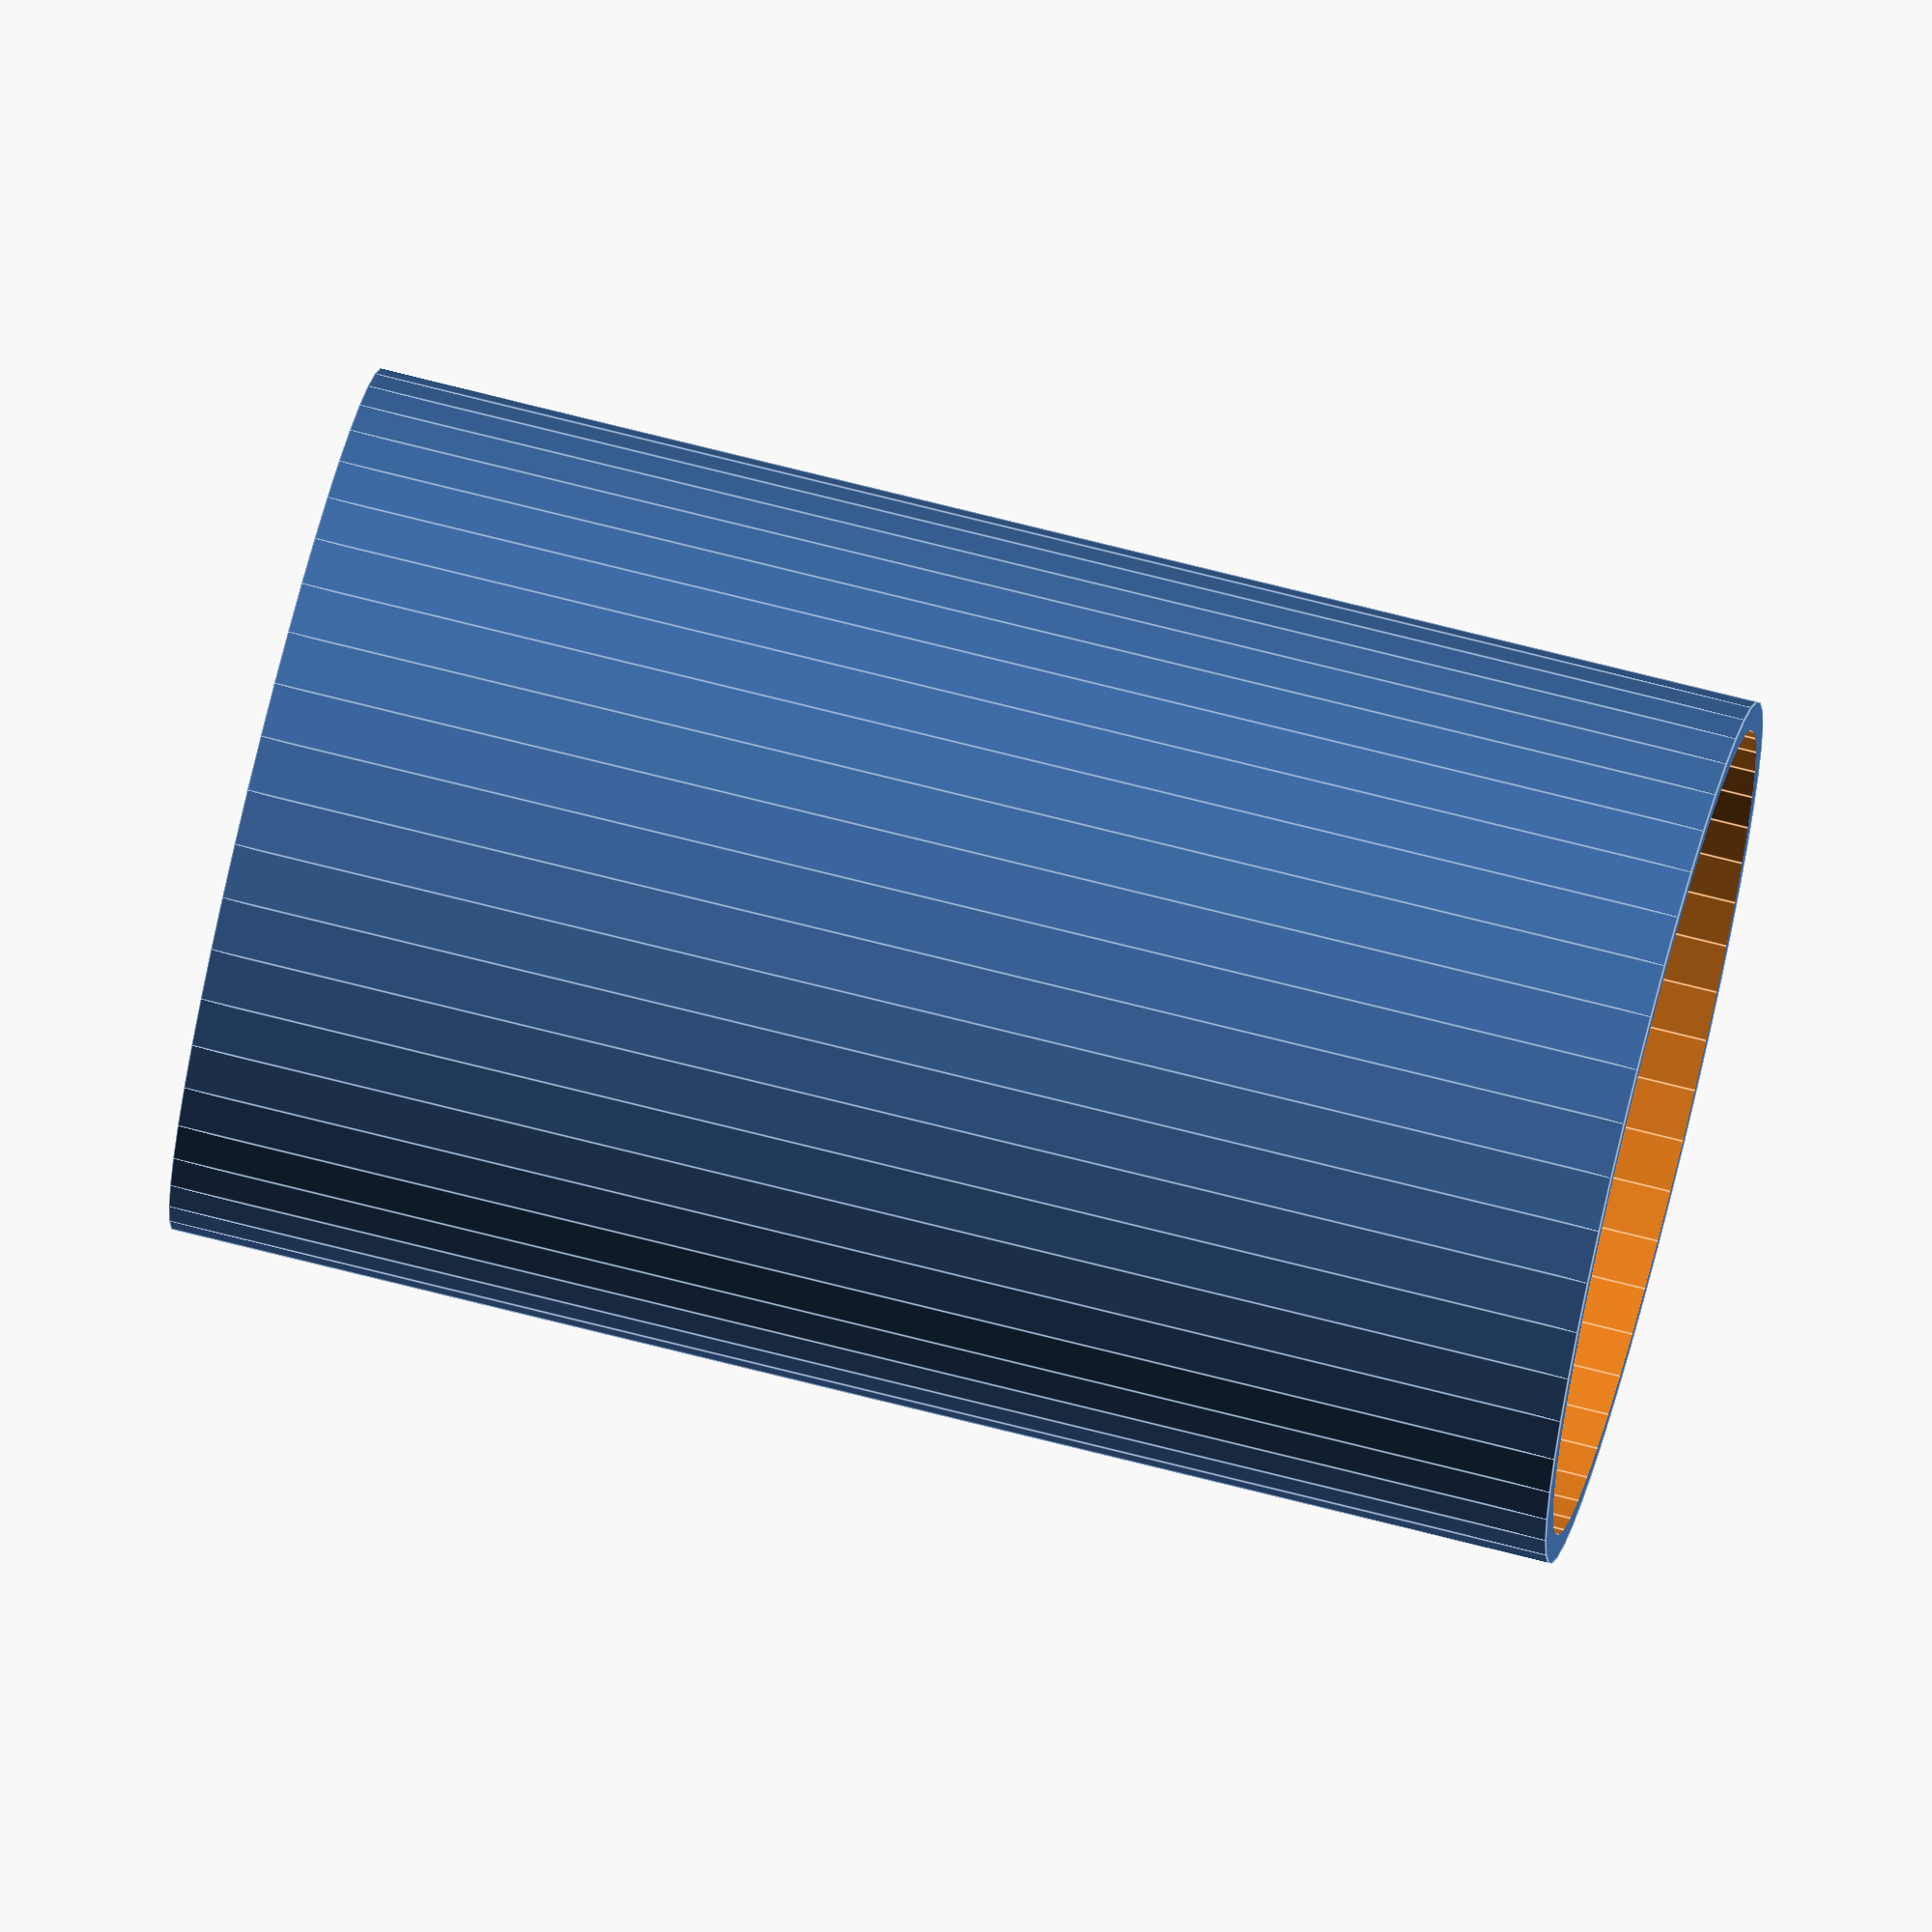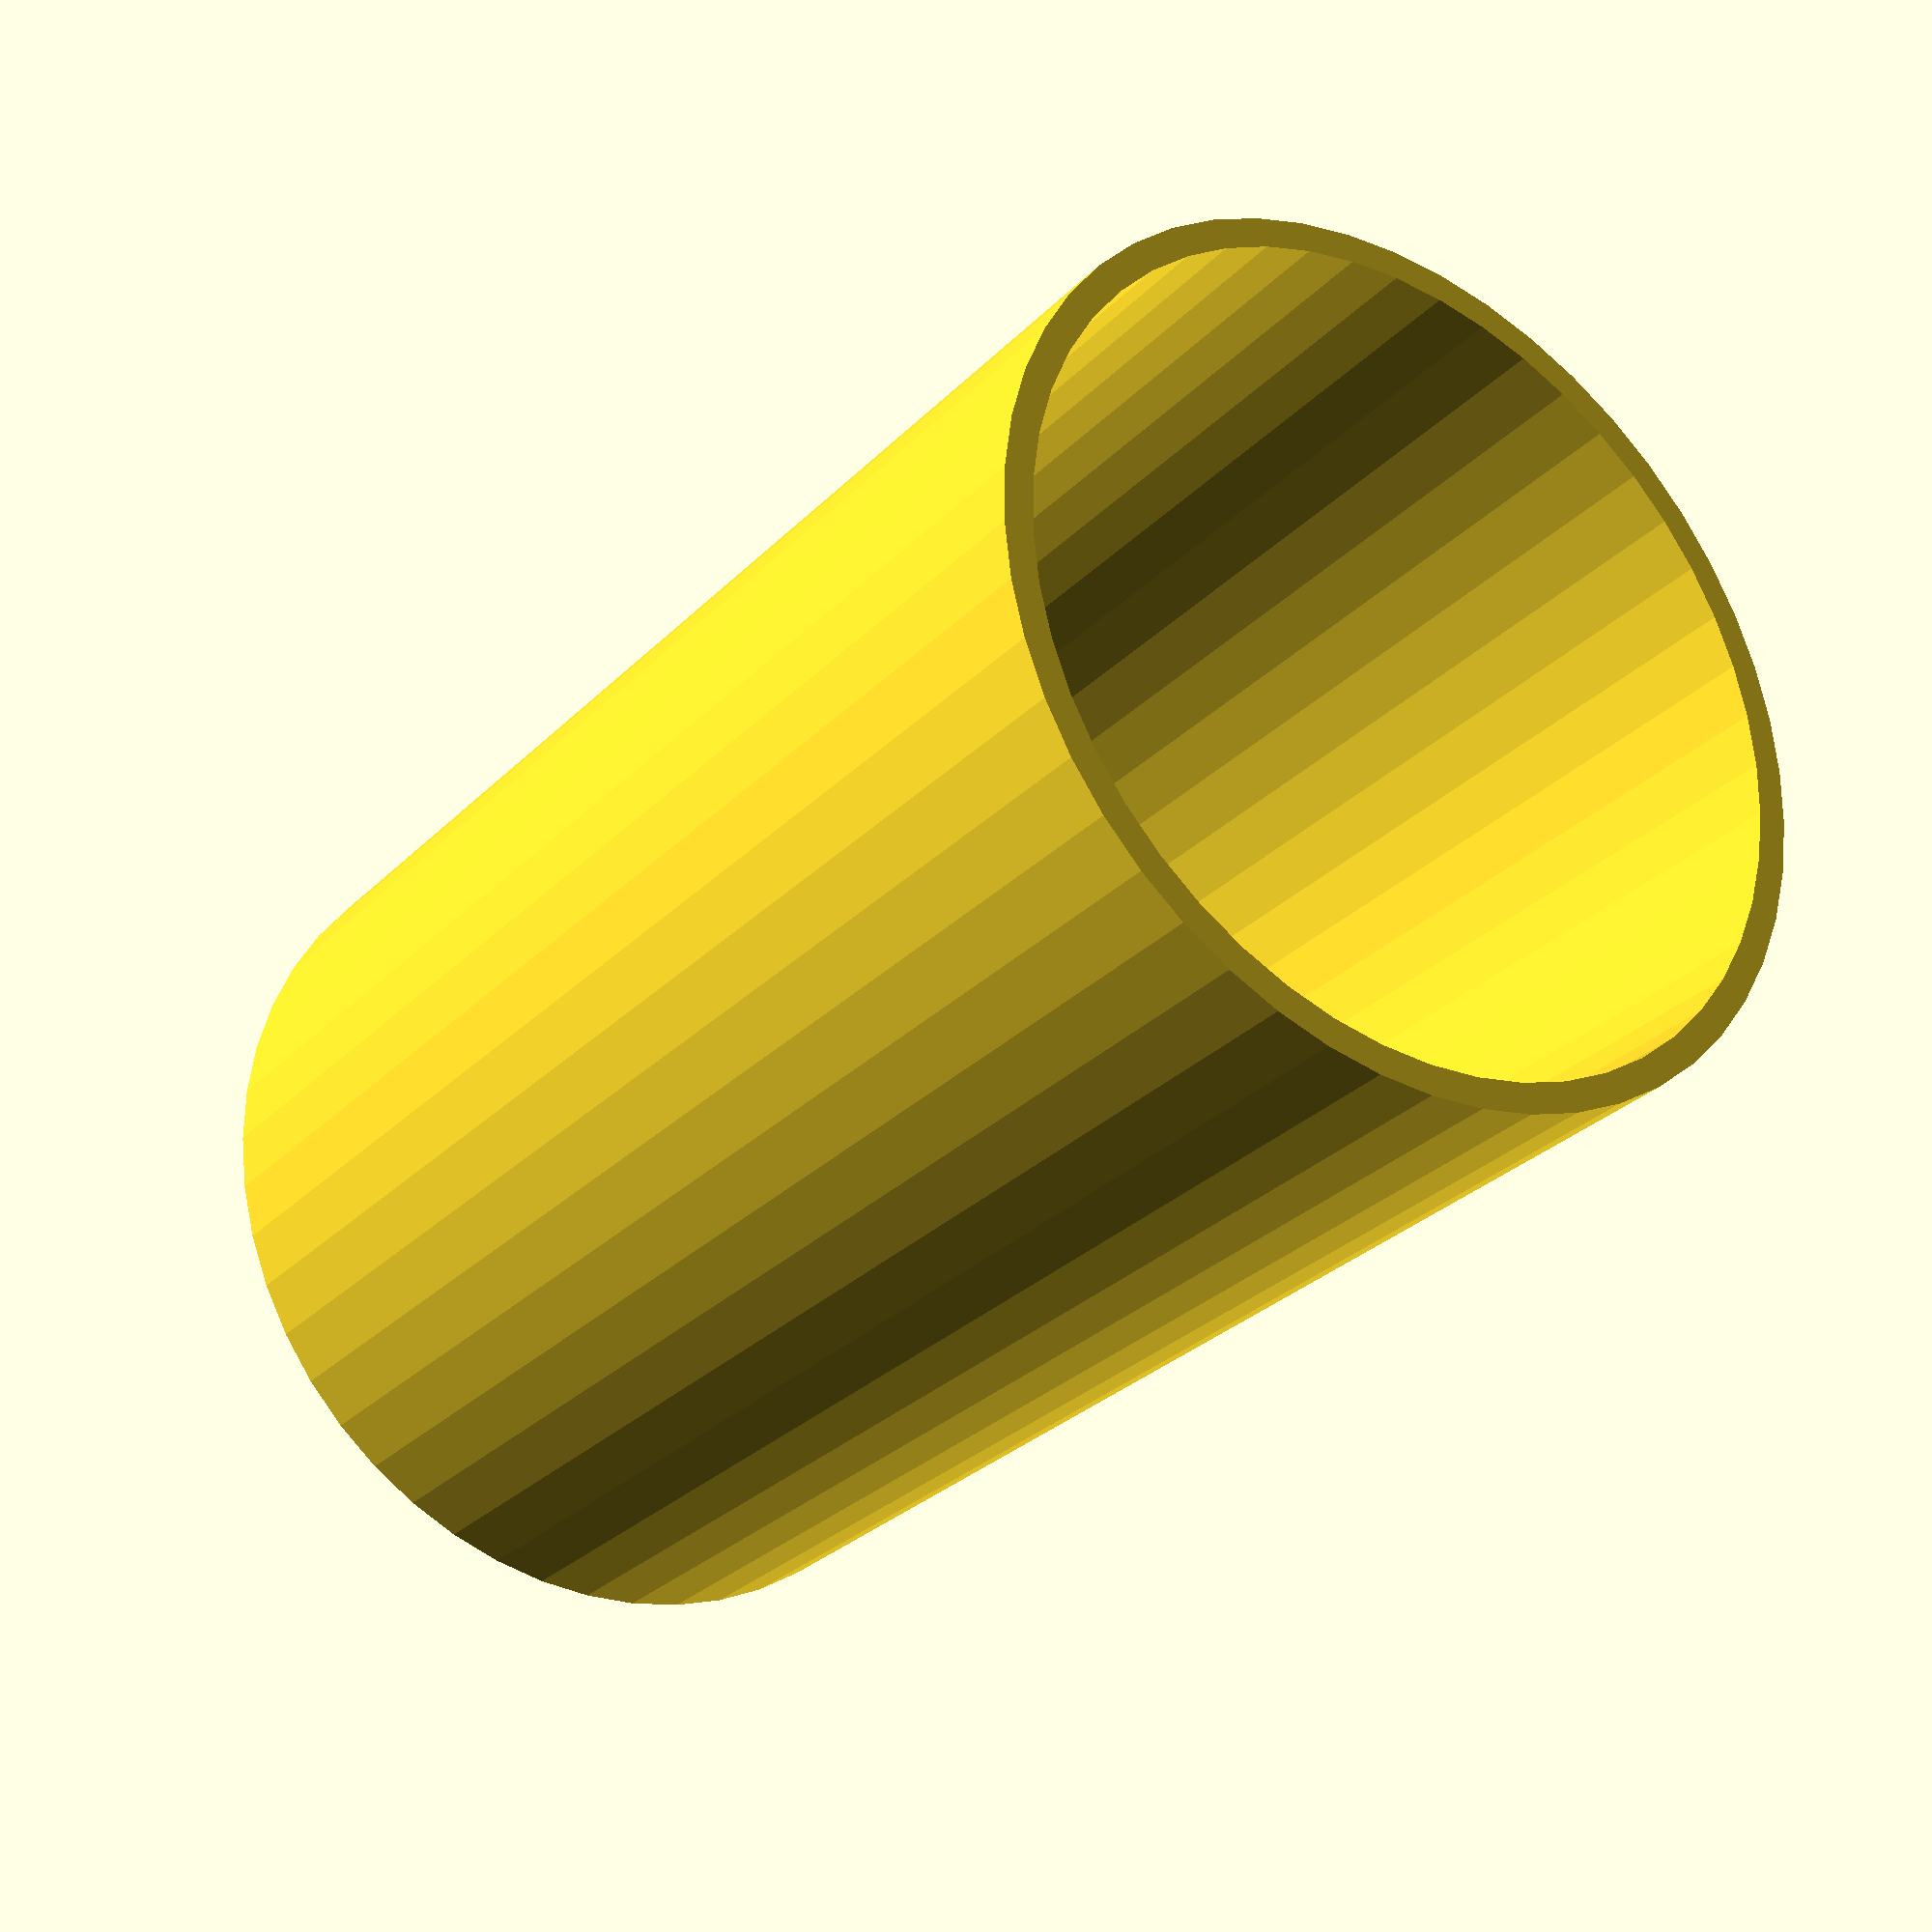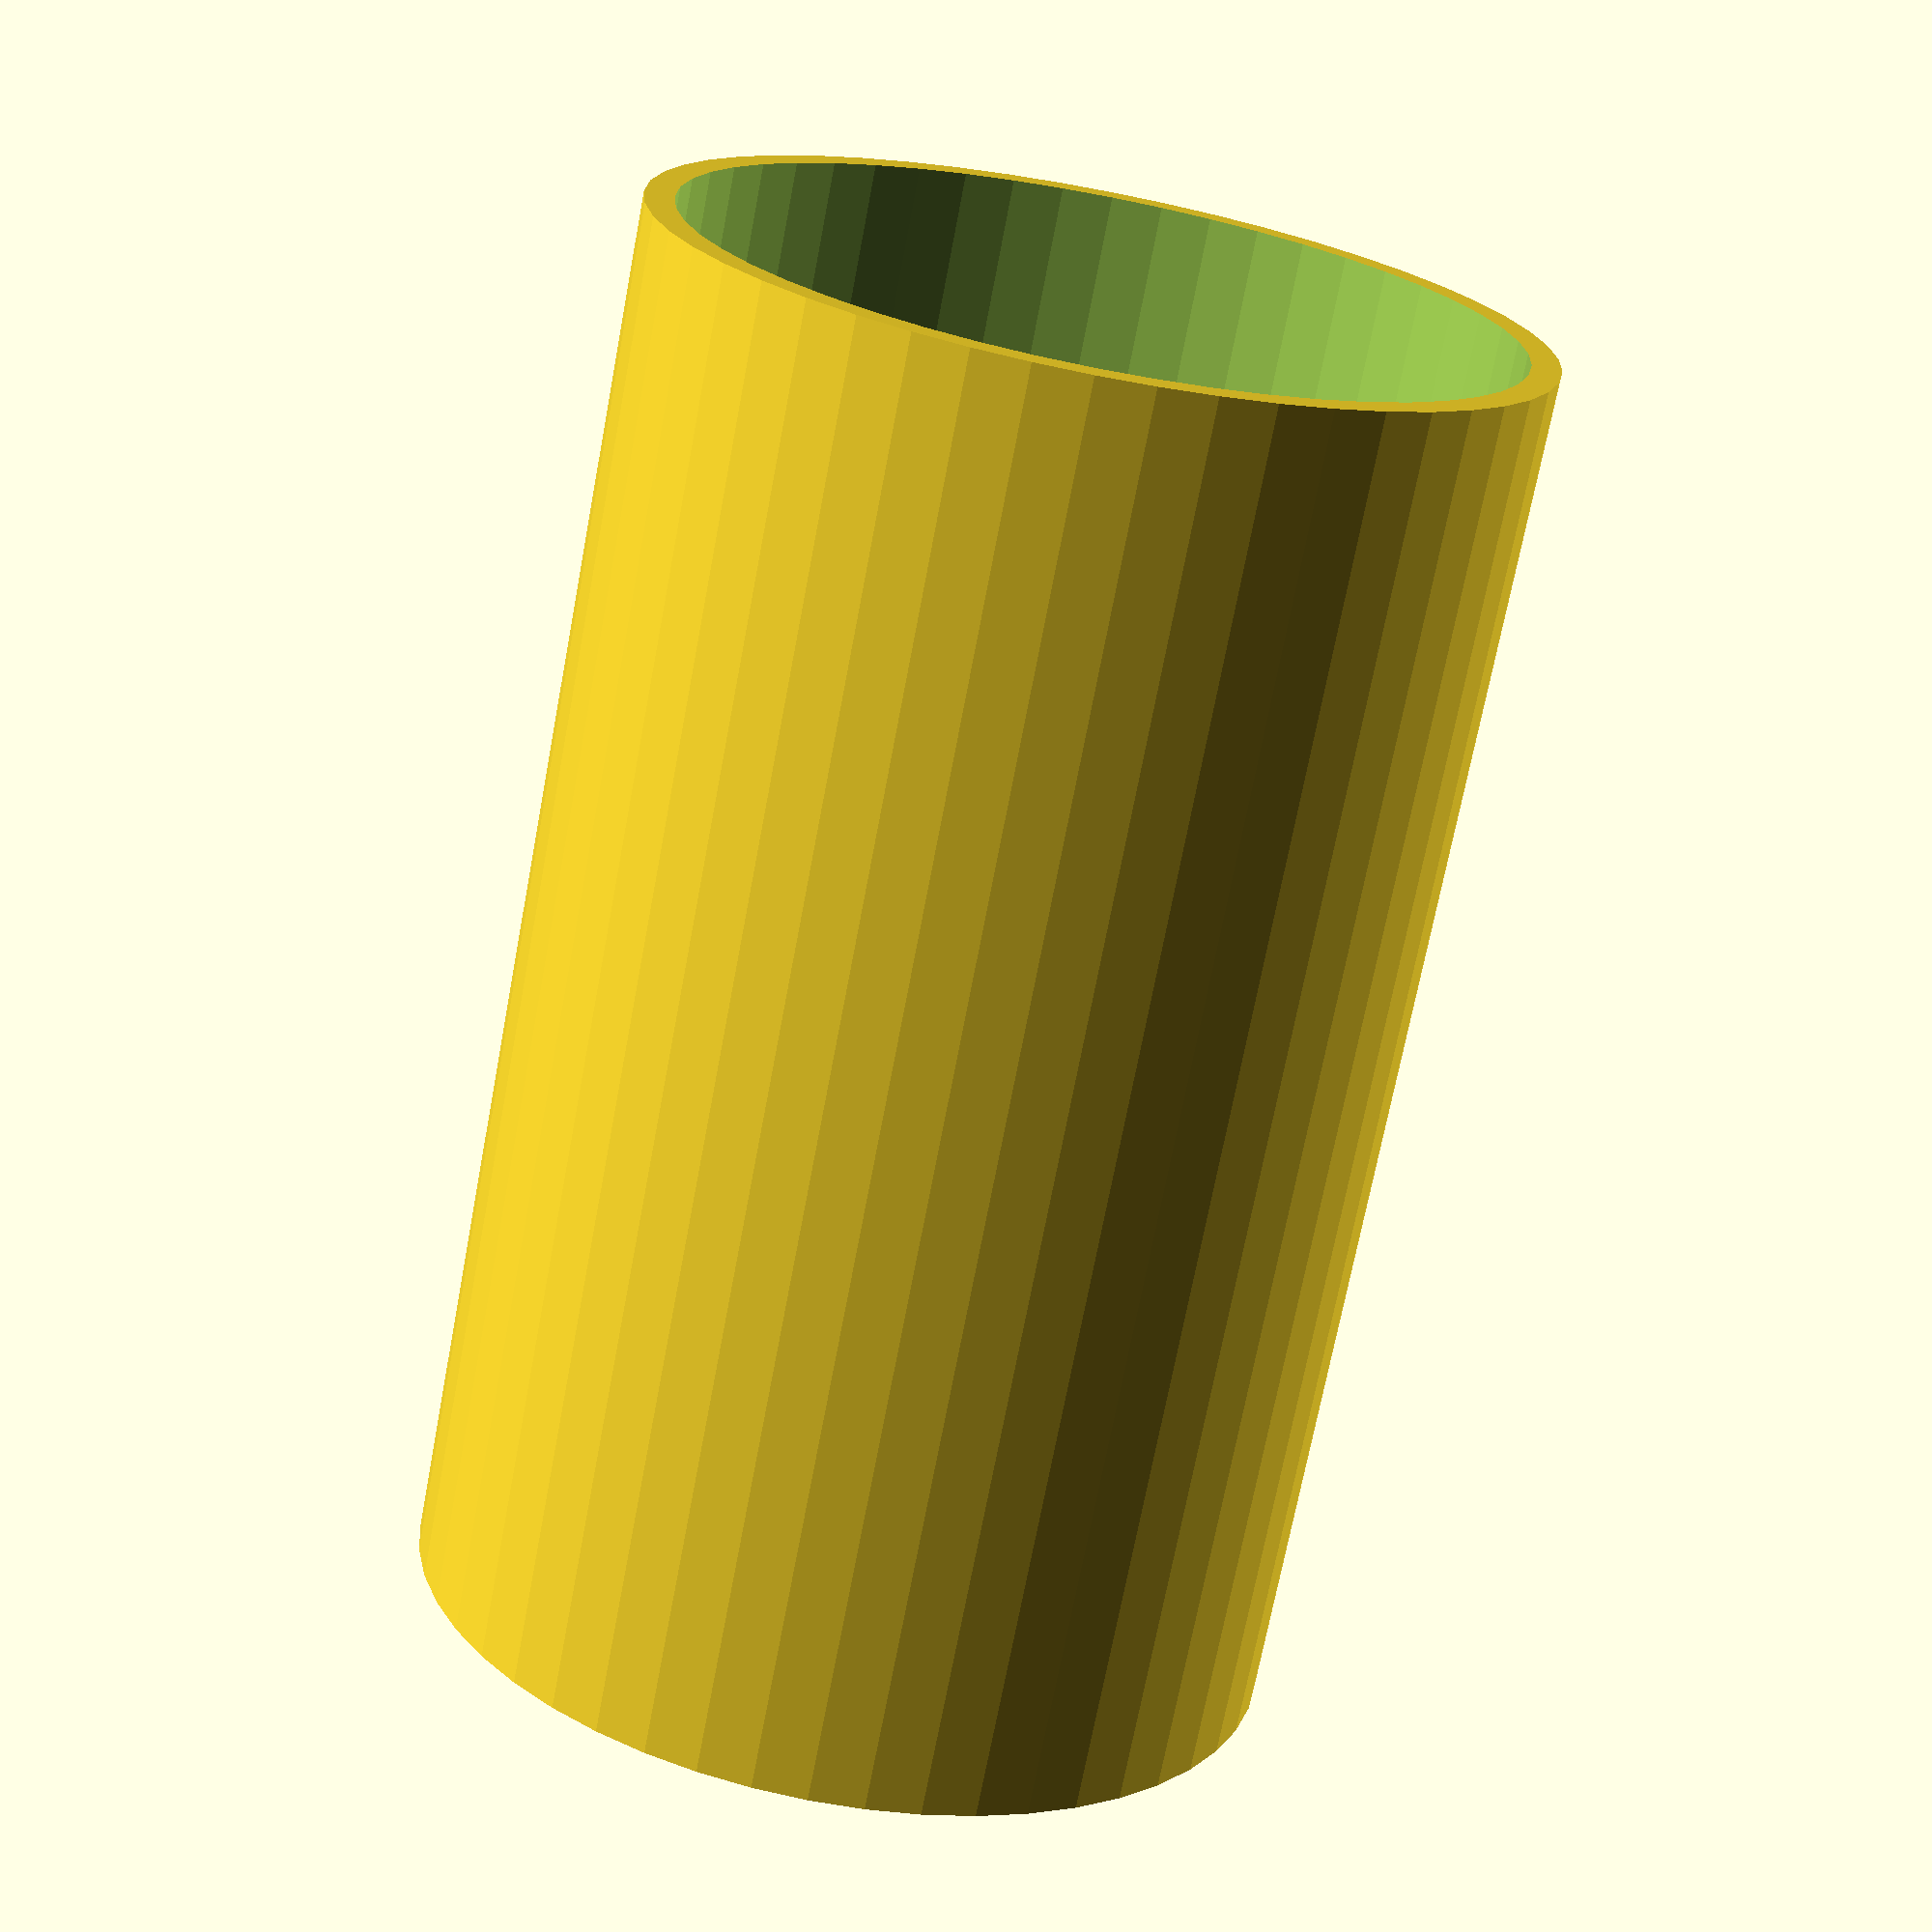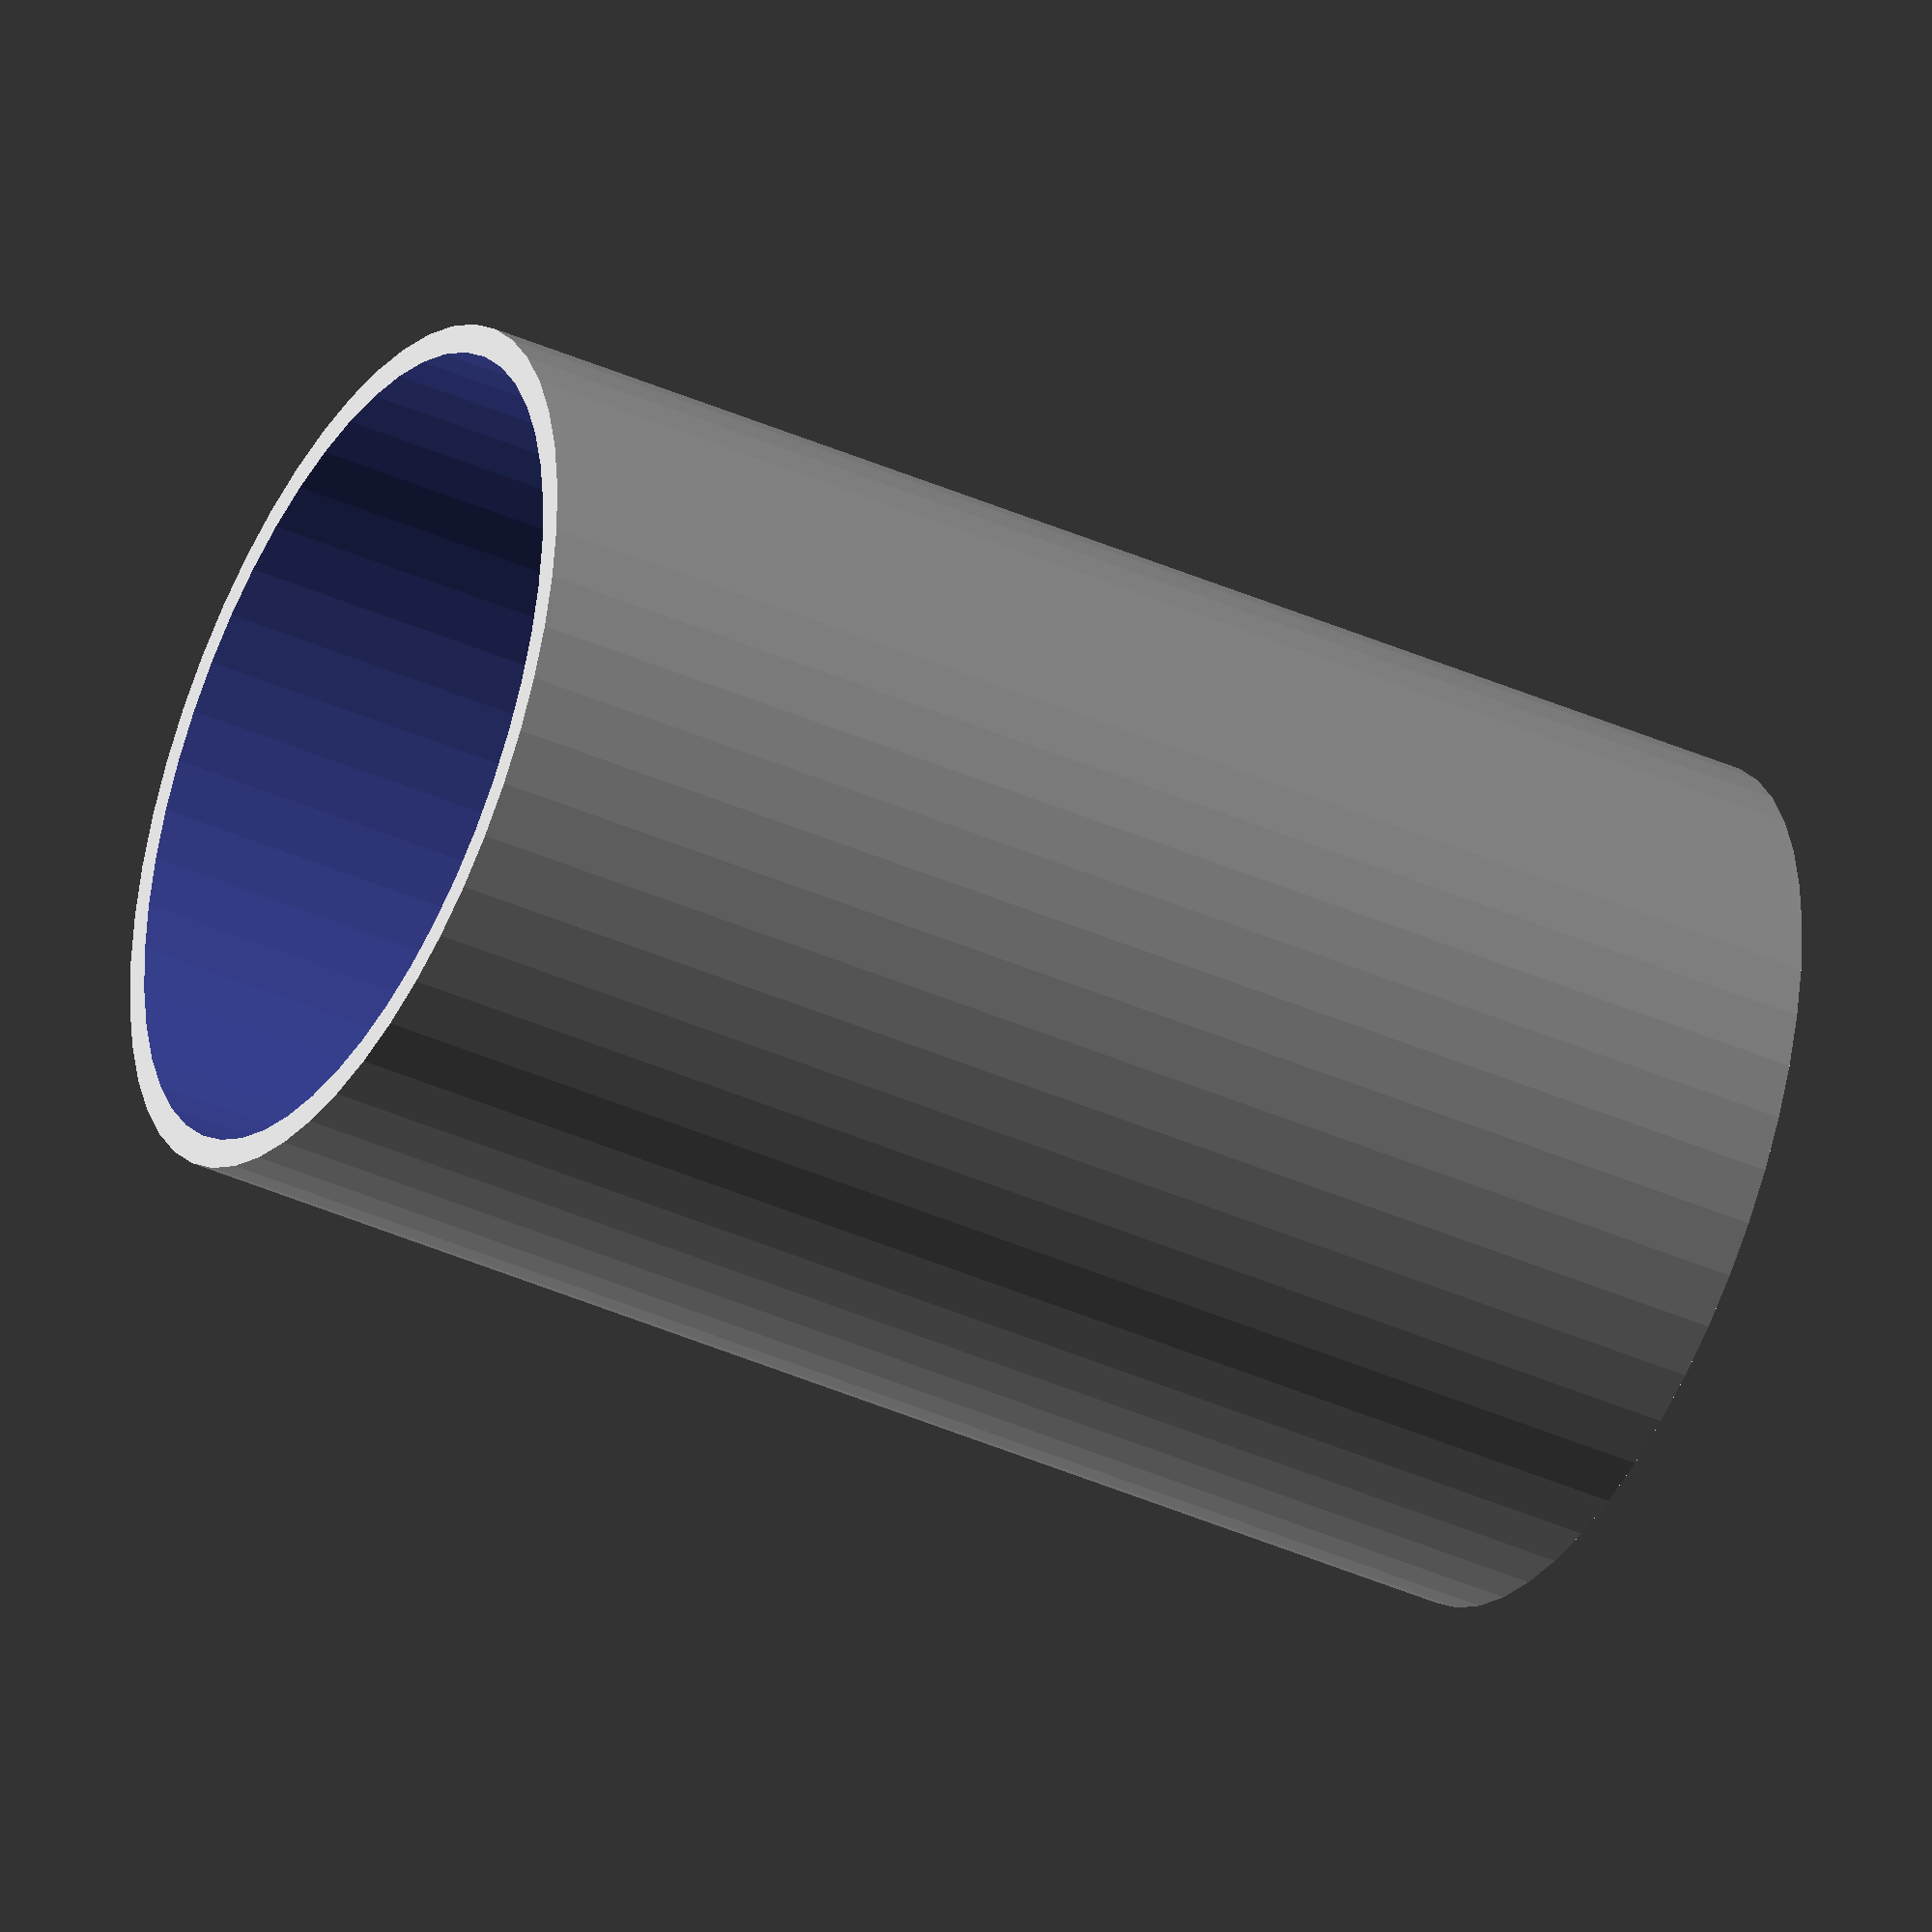
<openscad>
$fn = 50;


difference() {
	union() {
		translate(v = [0, 0, -12.0000000000]) {
			cylinder(h = 24, r = 7.5000000000);
		}
	}
	union() {
		translate(v = [0, 0, -100.0000000000]) {
			cylinder(h = 200, r = 7);
		}
	}
}
</openscad>
<views>
elev=106.9 azim=210.6 roll=255.8 proj=o view=edges
elev=208.4 azim=341.5 roll=34.2 proj=p view=solid
elev=250.3 azim=238.5 roll=10.7 proj=p view=solid
elev=220.0 azim=322.2 roll=118.8 proj=o view=solid
</views>
